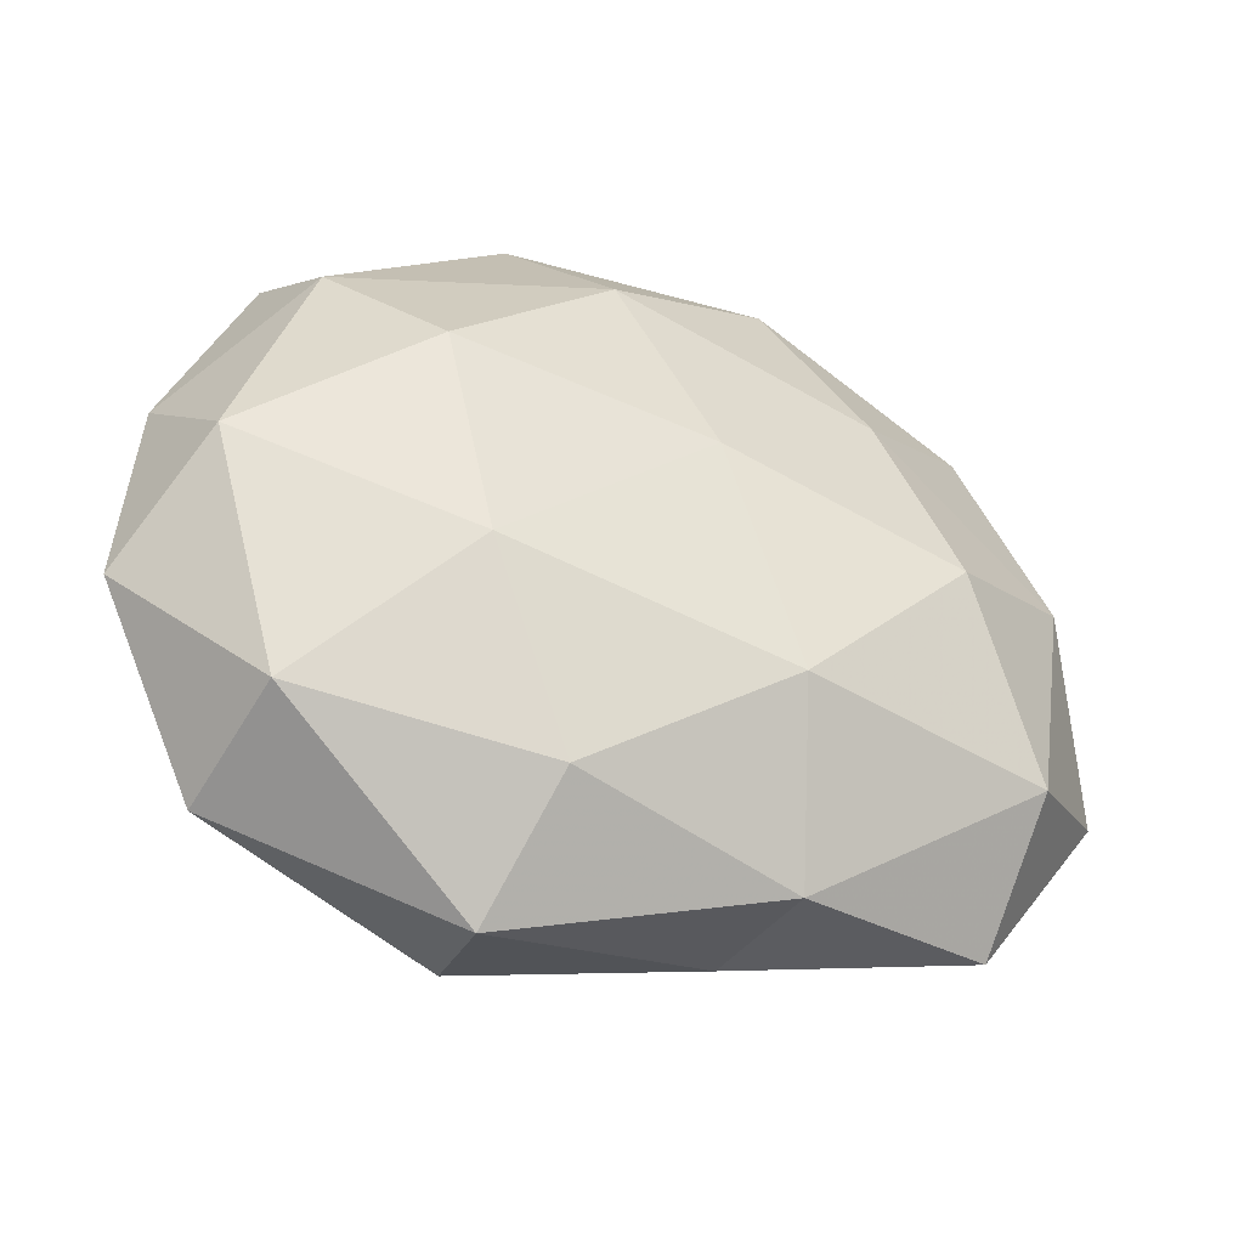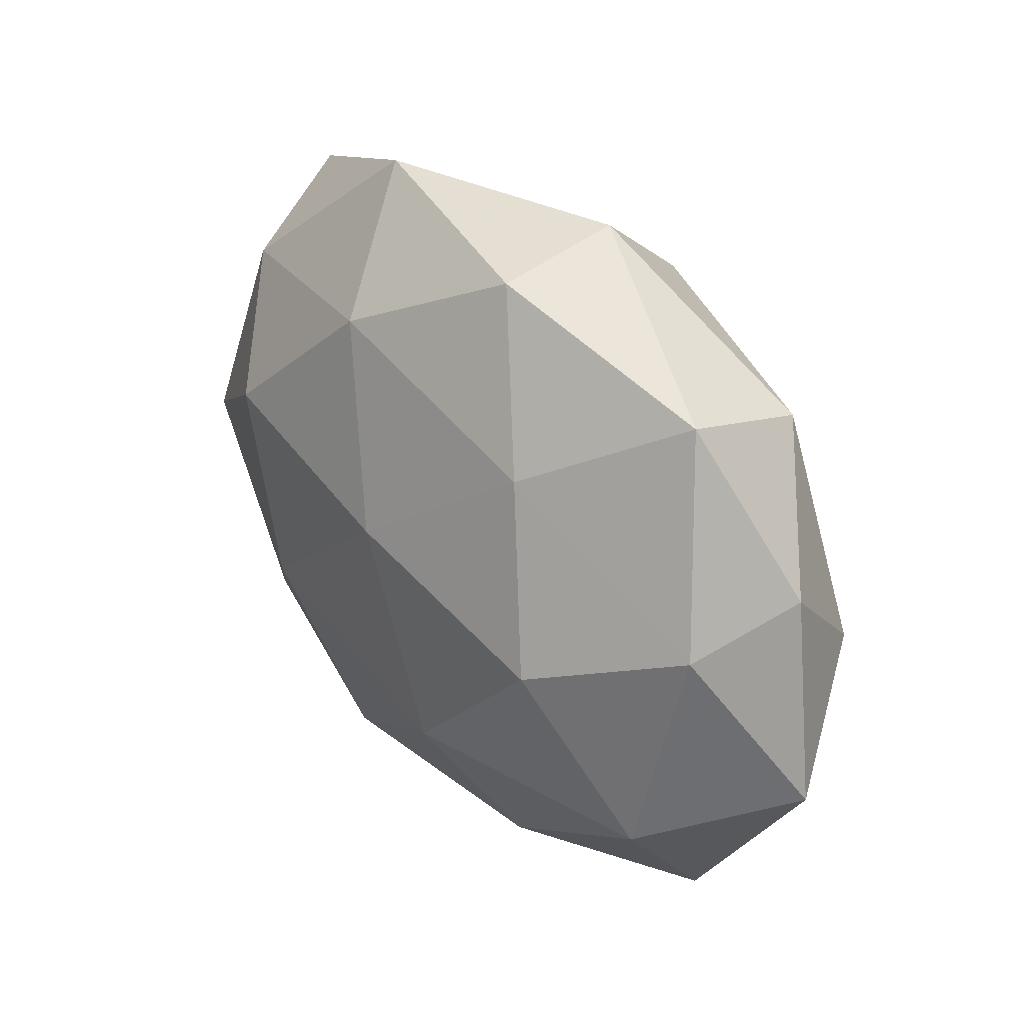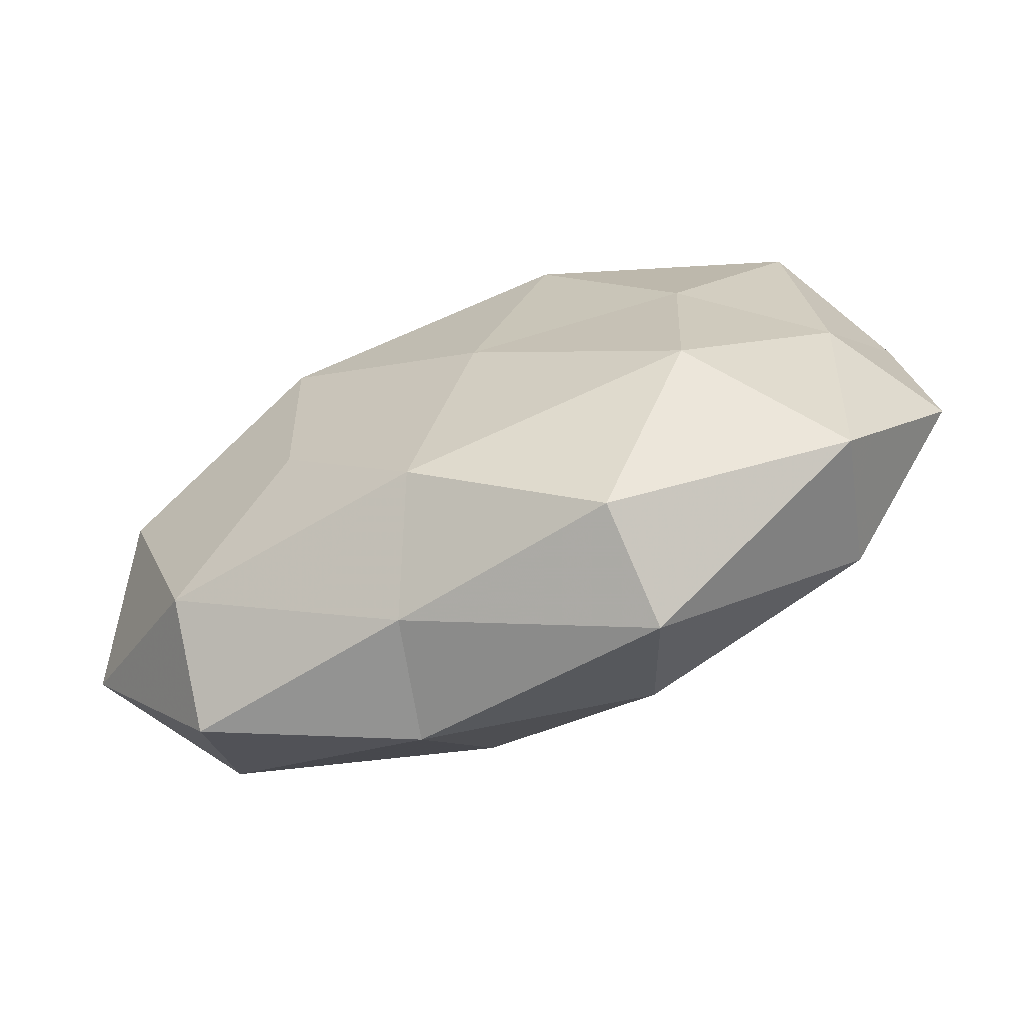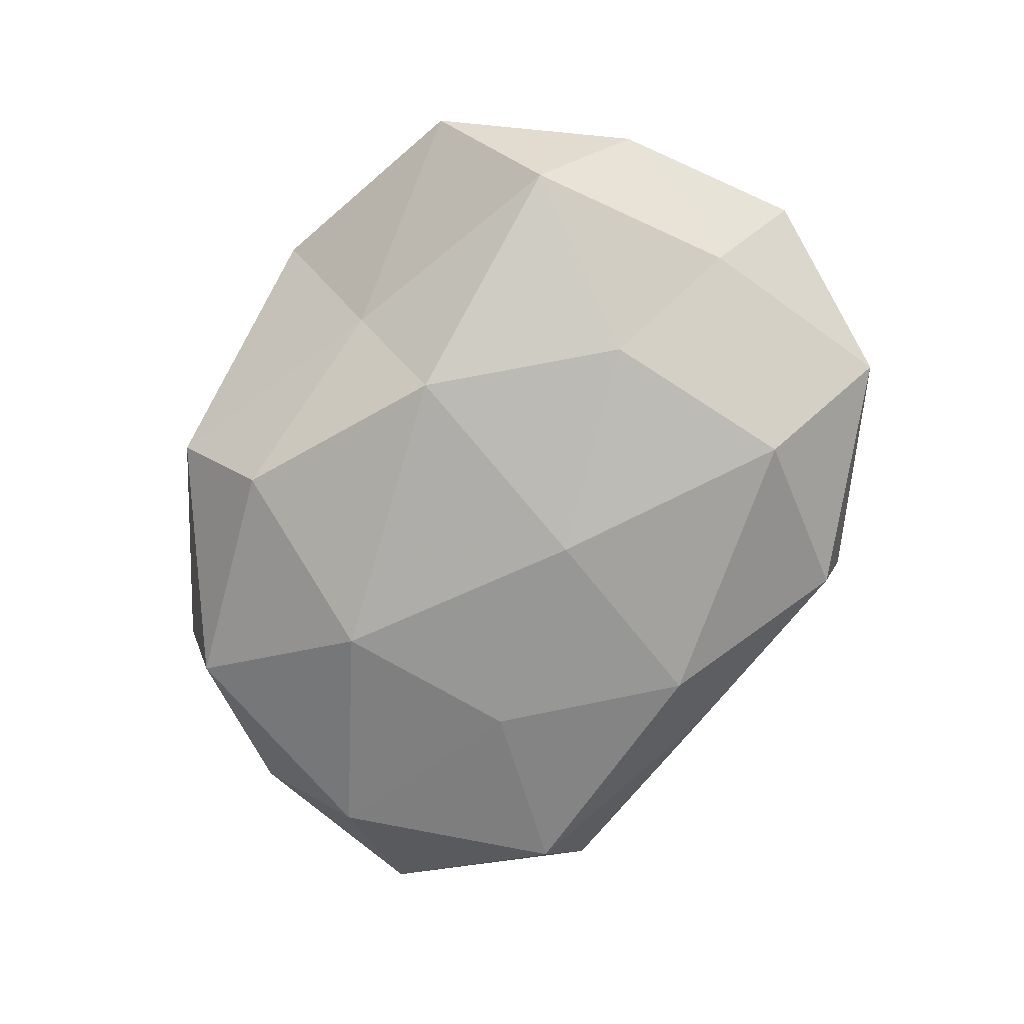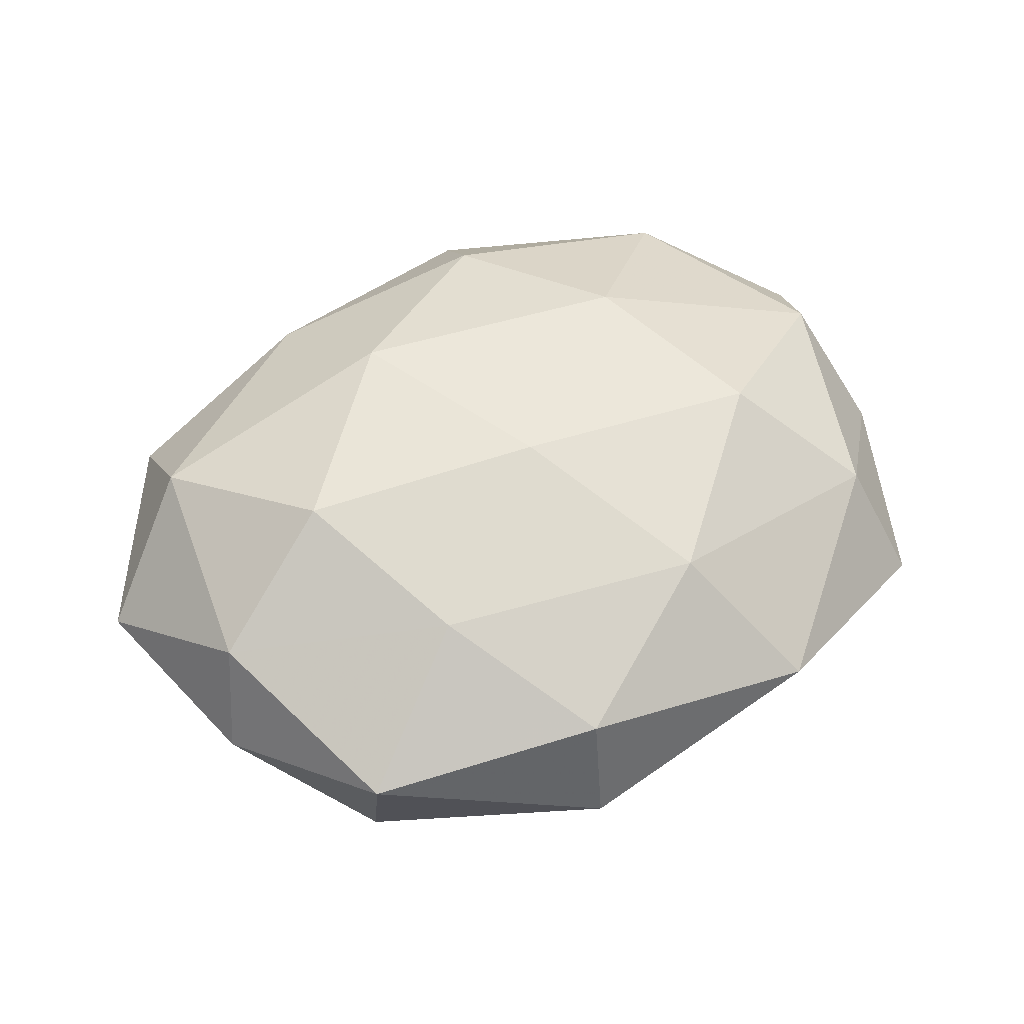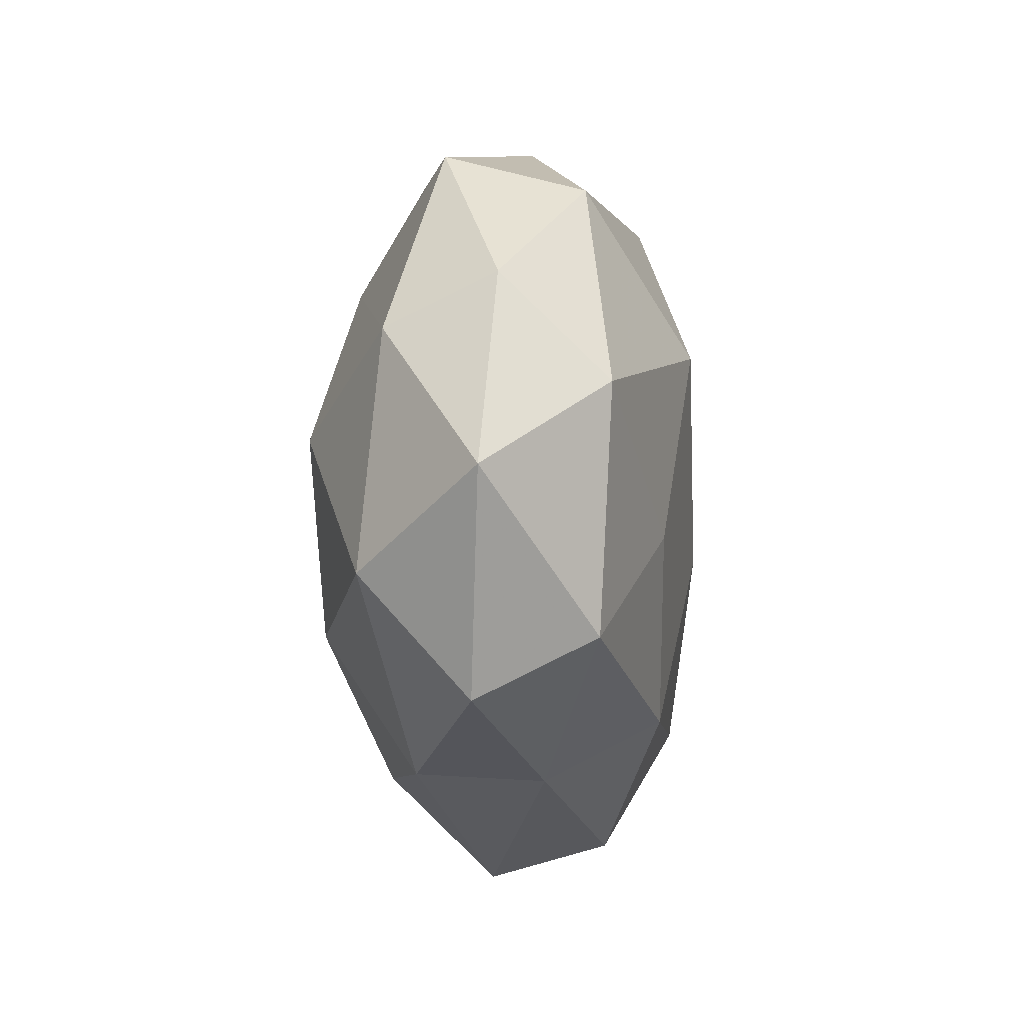
<metadata>
{"format":"obj","ext":"obj","renderer":"f3d","projection":"perspective","resolution":1024,"background":"white","views":[{"elev":-38.4,"azim":-22.4,"up":"+Y"},{"elev":30.9,"azim":51.8,"up":"+Y"},{"elev":-70.5,"azim":-160.4,"up":"+Y"},{"elev":-78.3,"azim":-119.7,"up":"+Z"},{"elev":55.0,"azim":148.1,"up":"+Z"},{"elev":-18.2,"azim":93.5,"up":"+Y"}]}
</metadata>
<code>
v -0.0378 -0.02553 0.01029
v -0.02079 -0.01085 0.02092
v 0.05447 -0.01235 0.0001811
v -0.007339 0.02893 0.01779
v 0.01099 -0.01853 0.02165
v -0.03689 0.02569 0.01102
v 0.01253 -0.03661 -0.004523
v 0.04577 -0.000262 -0.01346
v 0.0409 -0.01969 0.01416
v 0.03921 -0.03335 0.001927
v 0.01077 0.03283 -0.01663
v 0.0216 0.01182 -0.0224
v 0.02963 -0.0004327 0.02136
v -0.04071 -0.03085 -0.005658
v -0.0263 0.01245 0.02137
v 0.02249 -0.01054 -0.0188
v -0.01193 0.01972 -0.0229
v 0.01525 -0.03616 0.01011
v 0.03778 -0.02629 -0.01164
v -0.01489 -0.04327 0.0033
v -0.002384 -0.005944 -0.02266
v 0.0226 0.02036 0.01681
v 0.03907 0.03022 0.005265
v 0.006901 -0.02853 -0.01796
v -0.01318 0.03064 -0.008698
v 0.0142 0.04279 -0.003464
v -0.04331 -0.005529 -0.01061
v 0.01302 0.03909 0.01038
v -0.05281 -0.01133 0.001359
v -0.02748 0.0006891 -0.01974
v -0.01373 -0.03966 -0.01084
v -0.0262 -0.02287 -0.0194
v 0.04979 0.01107 -0.001512
v -0.0152 0.04341 0.005077
v -0.01079 -0.03134 0.0158
v 0.0462 0.006272 0.01119
v 0.002012 0.006371 0.02288
v -0.05055 0.01166 -0.0003833
v -0.04608 0.0005677 0.0132
v -0.04111 0.01989 -0.01431
v 0.03781 0.02612 -0.01063
v -0.04039 0.03431 -0.002192
f 9 10 3
f 13 5 9
f 15 4 6
f 16 12 8
f 17 11 12
f 5 18 9
f 10 18 7
f 9 18 10
f 3 19 8
f 3 10 19
f 7 19 10
f 8 19 16
f 14 20 1
f 18 20 7
f 21 12 16
f 17 12 21
f 24 19 7
f 24 16 19
f 21 16 24
f 17 25 11
f 11 25 26
f 22 28 4
f 22 23 28
f 28 23 26
f 29 14 1
f 27 14 29
f 30 17 21
f 7 20 31
f 14 31 20
f 31 24 7
f 21 24 32
f 32 14 27
f 30 21 32
f 30 32 27
f 32 31 14
f 32 24 31
f 33 3 8
f 4 34 6
f 25 34 26
f 4 28 34
f 26 34 28
f 35 2 1
f 5 2 35
f 5 35 18
f 1 20 35
f 18 35 20
f 9 3 36
f 13 9 36
f 13 36 22
f 36 23 22
f 36 3 33
f 36 33 23
f 37 2 5
f 13 37 5
f 37 15 2
f 37 4 15
f 22 4 37
f 13 22 37
f 27 29 38
f 2 39 1
f 2 15 39
f 6 39 15
f 1 39 29
f 38 39 6
f 38 29 39
f 40 25 17
f 30 40 17
f 30 27 40
f 27 38 40
f 12 41 8
f 12 11 41
f 26 41 11
f 23 41 26
f 8 41 33
f 23 33 41
f 6 34 42
f 25 42 34
f 42 38 6
f 40 42 25
f 40 38 42

</code>
